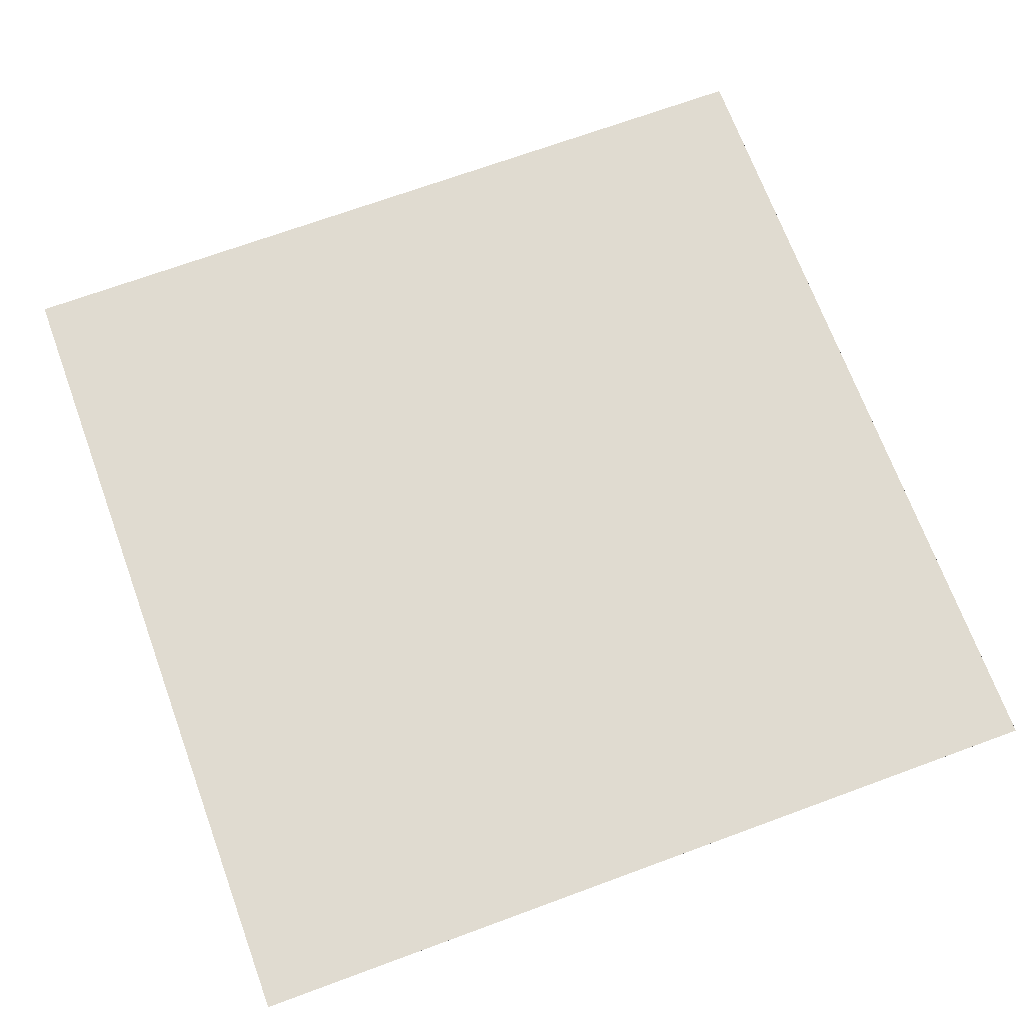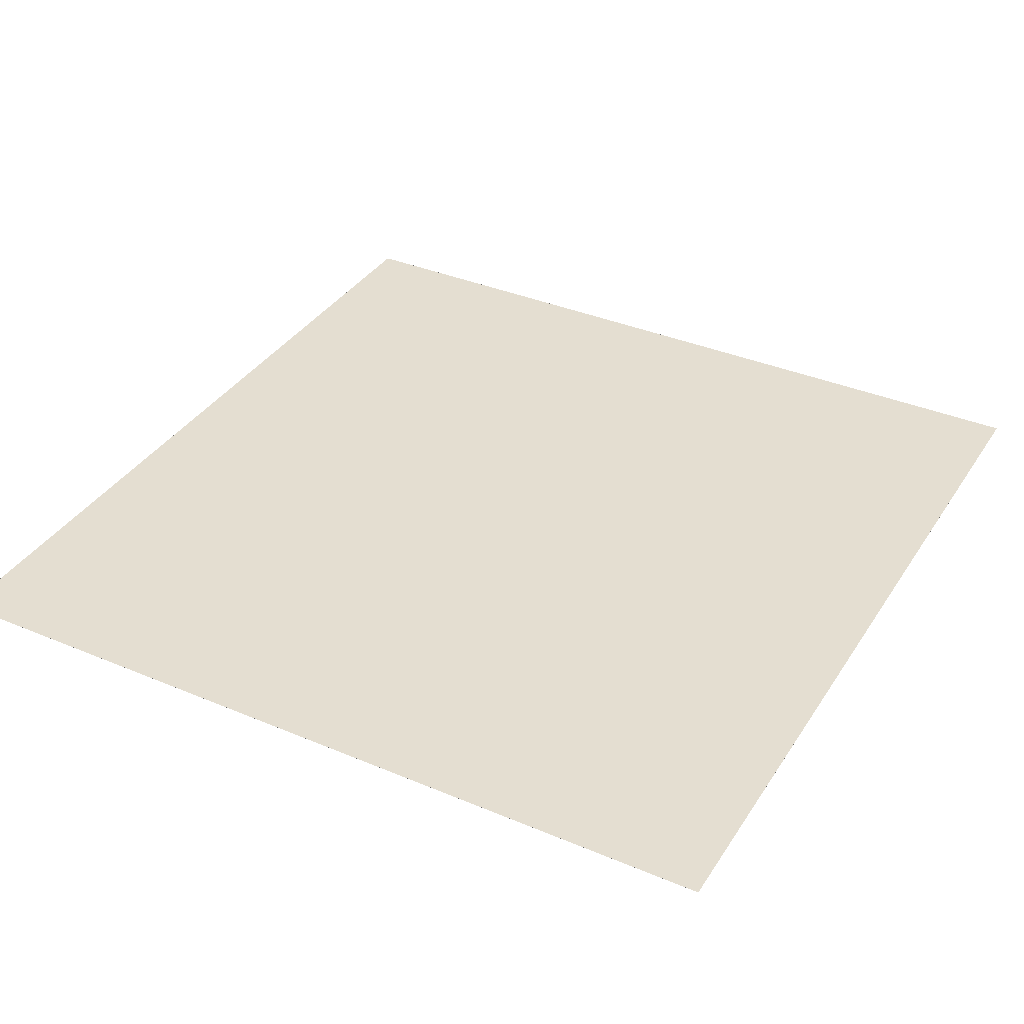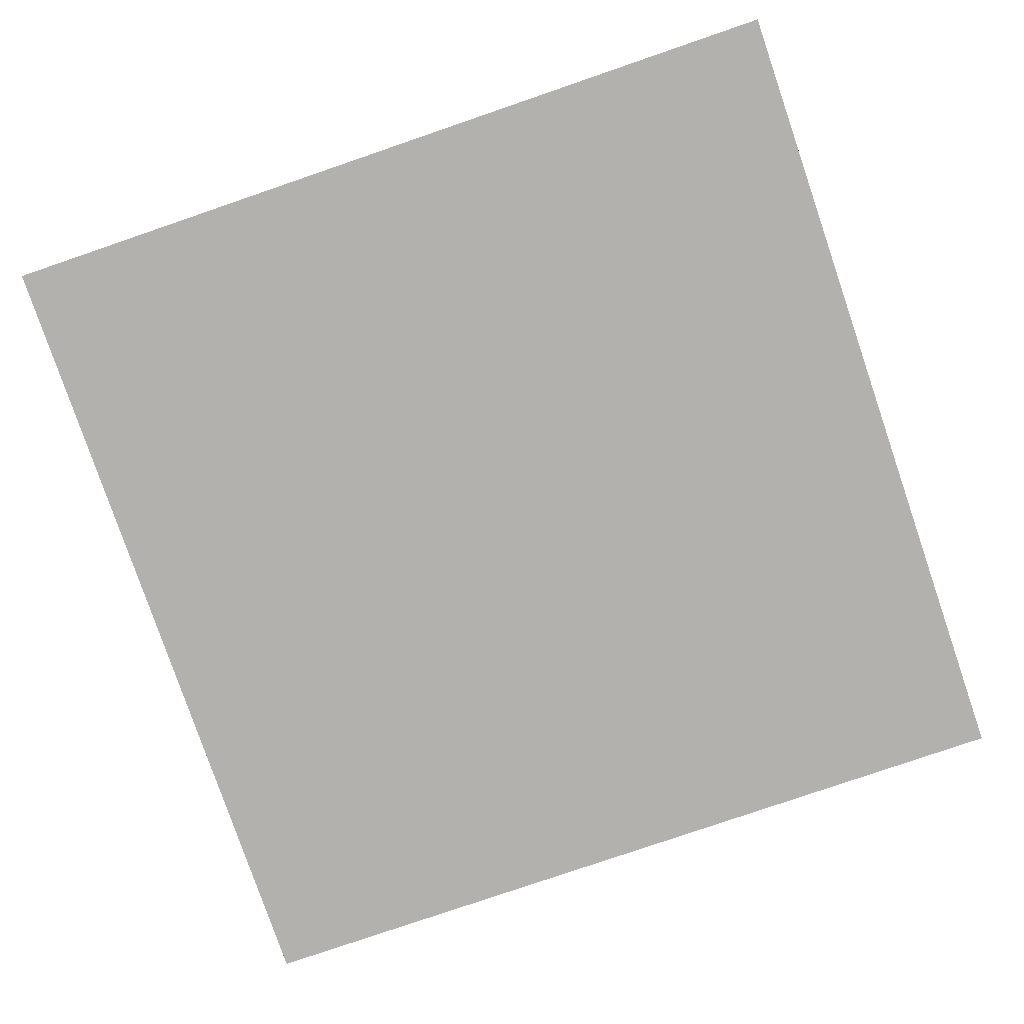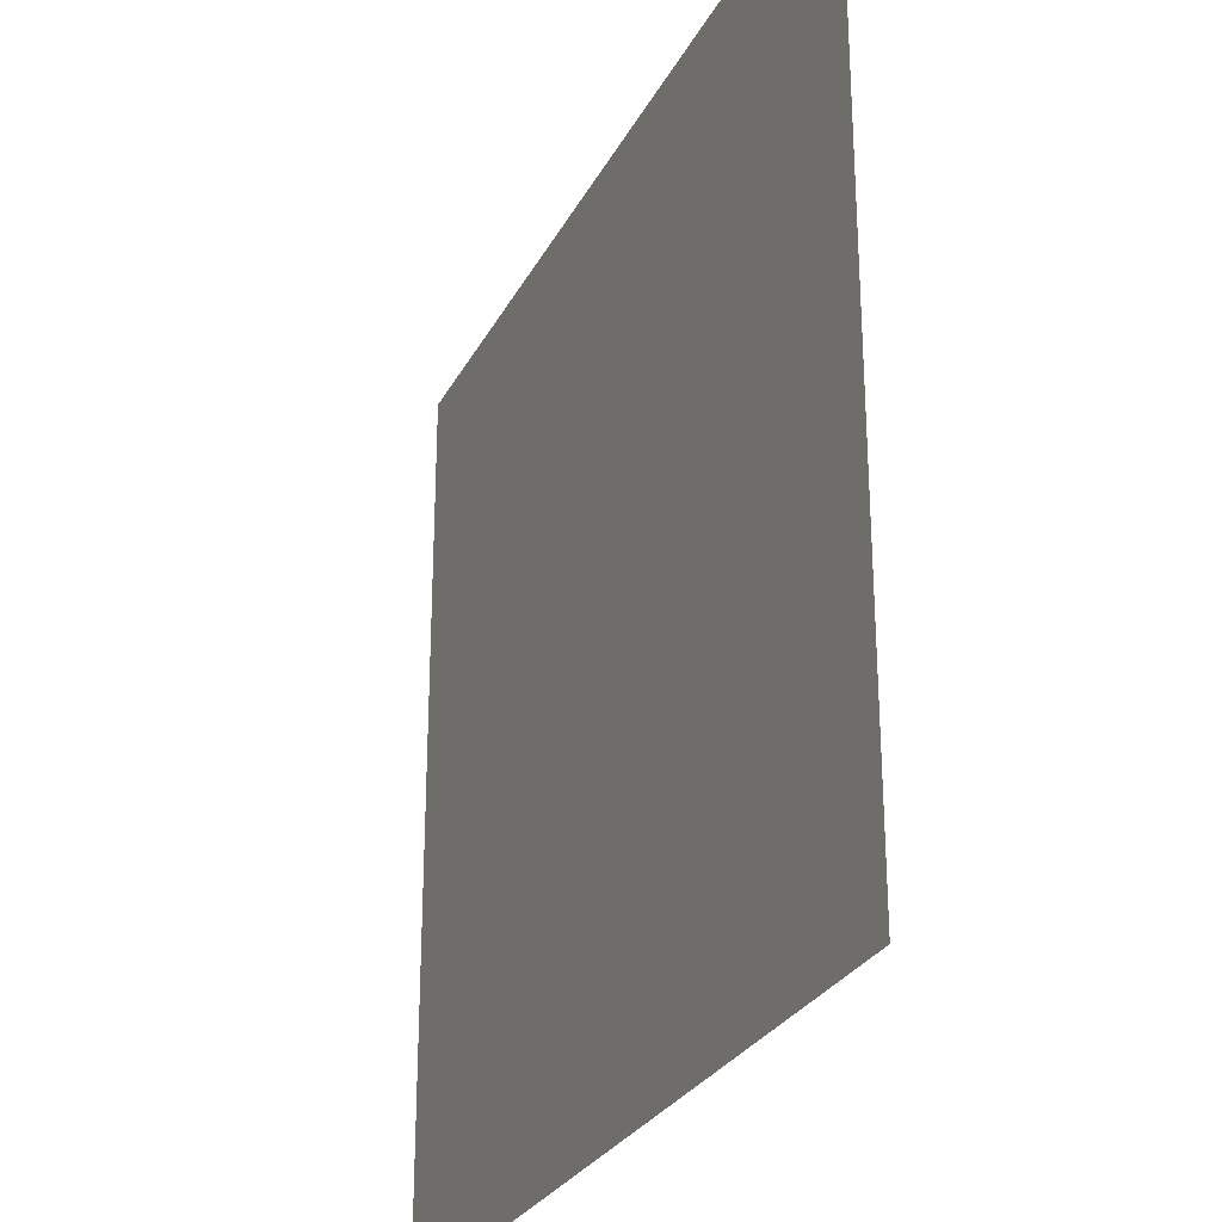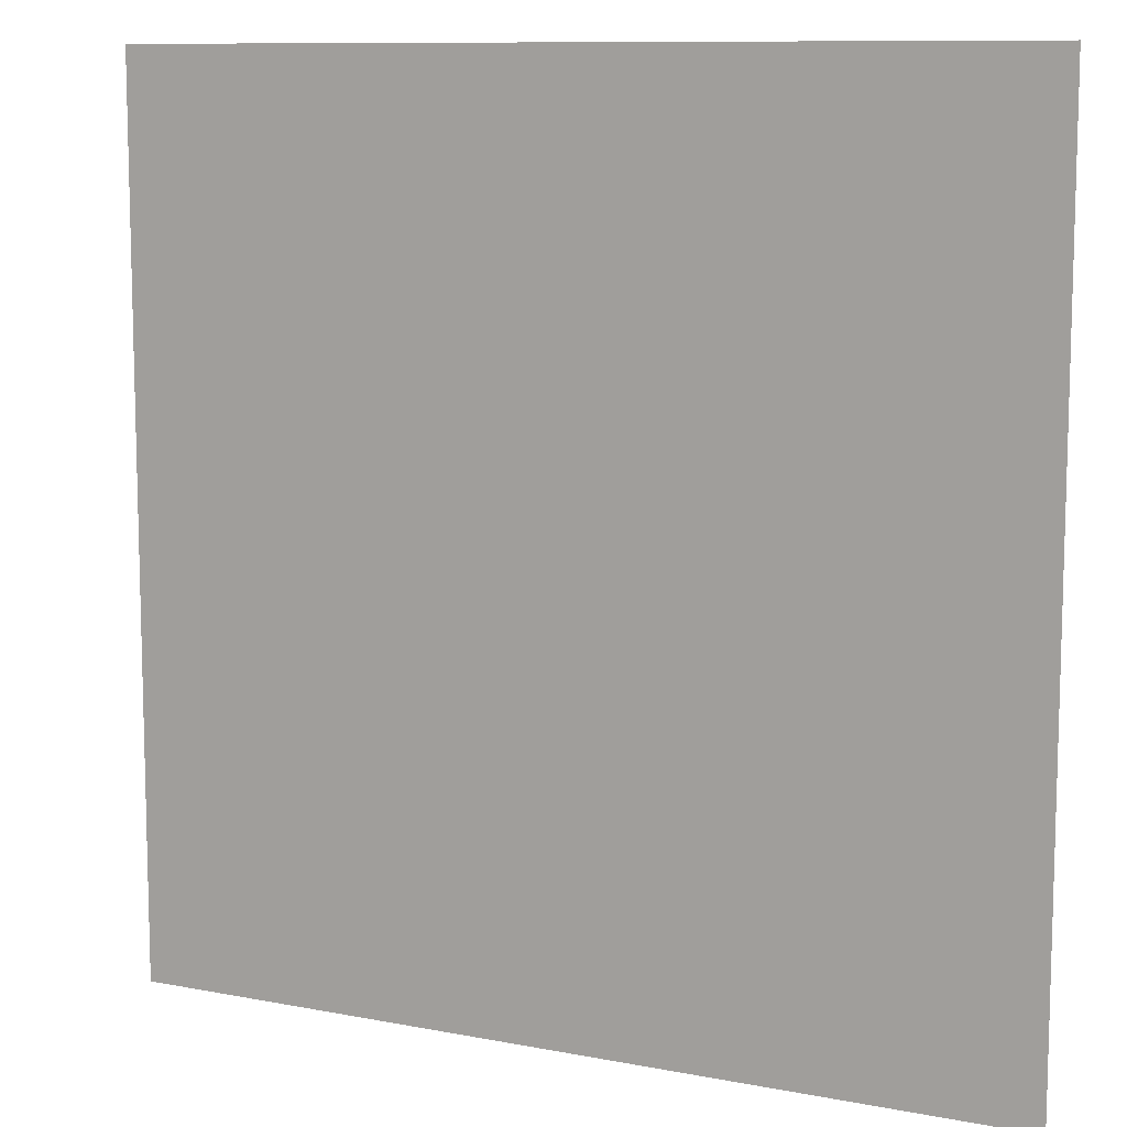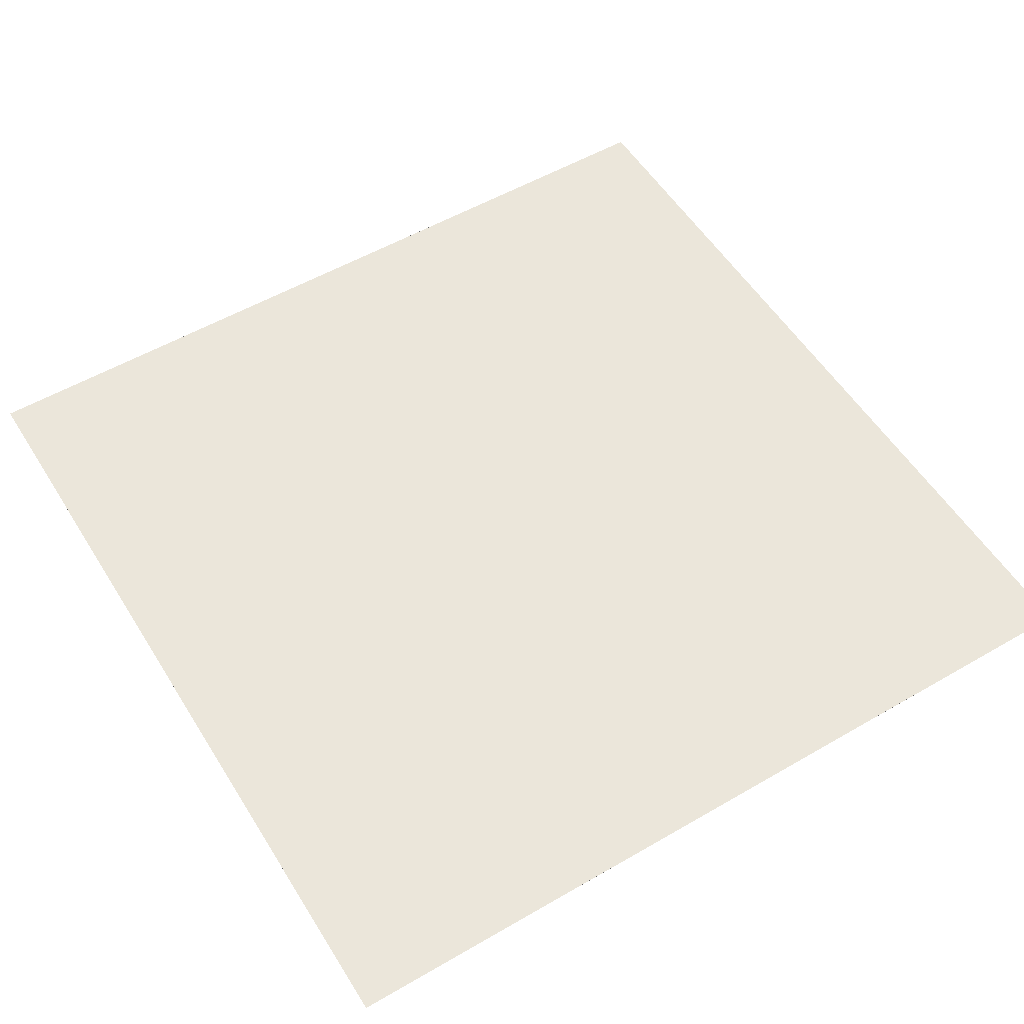
<metadata>
{"format":"obj","ext":"obj","renderer":"f3d","projection":"perspective","resolution":1024,"background":"white","views":[{"elev":69.8,"azim":69.8,"up":"+Y"},{"elev":36.4,"azim":-61.2,"up":"+Y"},{"elev":-79.3,"azim":-71.1,"up":"+Y"},{"elev":-27.6,"azim":67.4,"up":"+Z"},{"elev":10.1,"azim":26.4,"up":"+Z"},{"elev":54.7,"azim":-121.5,"up":"+Y"}]}
</metadata>
<code>
v  -1000 -4 1000
v  -1000 -4 -1000
v  1000 -4 -1000
v  1000 -4 1000
v  -1000 -3.9 1000
v  1000 -3.9 1000
v  1000 -3.9 -1000
v  -1000 -3.9 -1000
g checkerfloor
f 1 2 3
f 3 4 1
f 5 6 7
f 7 8 5
f 1 4 6
f 6 5 1
f 4 3 7
f 7 6 4
f 3 2 8
f 8 7 3
f 2 1 5
f 5 8 2

</code>
